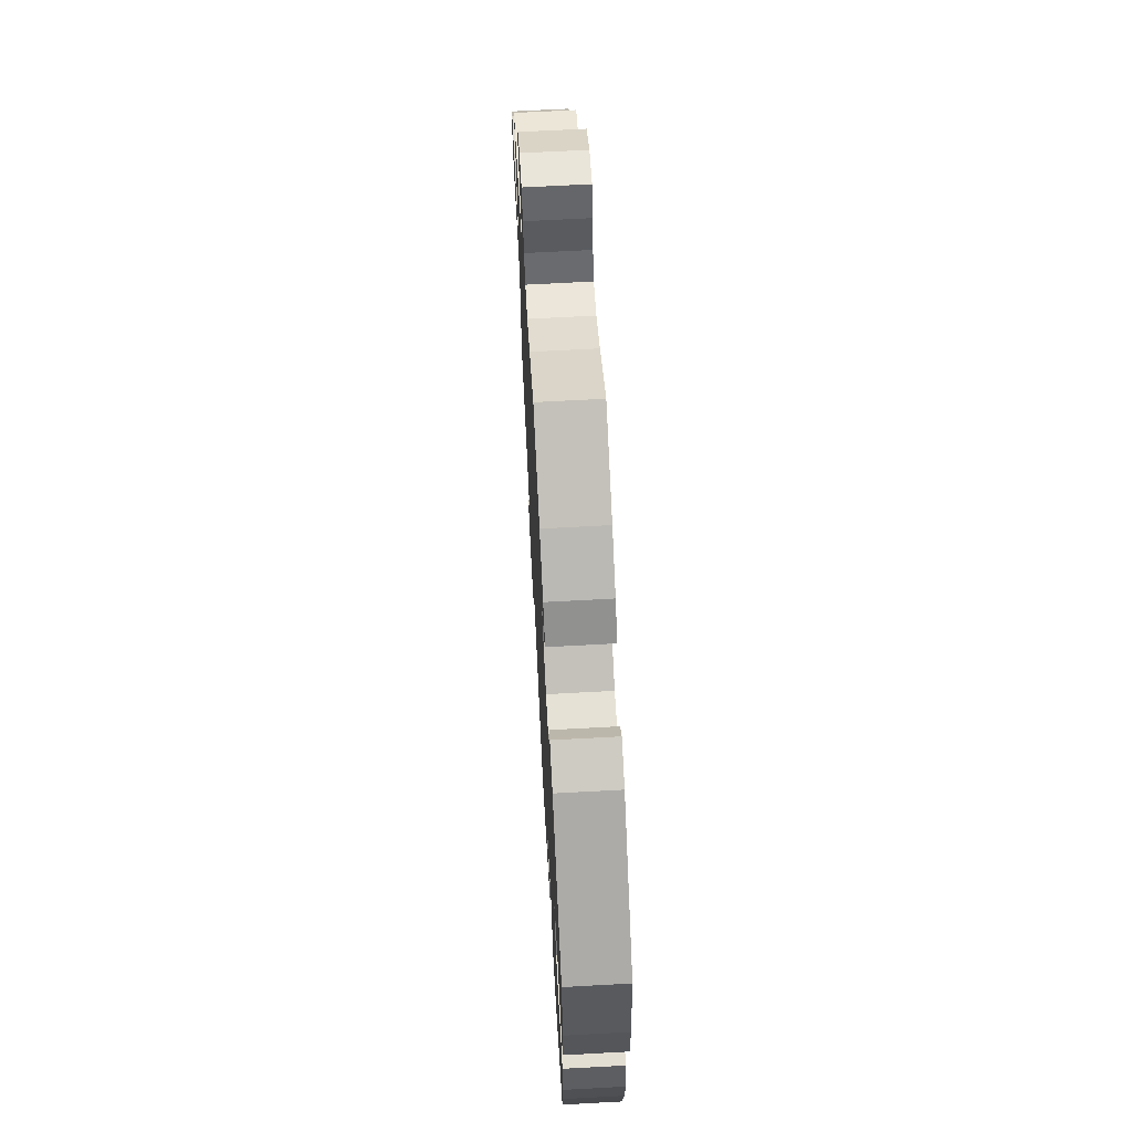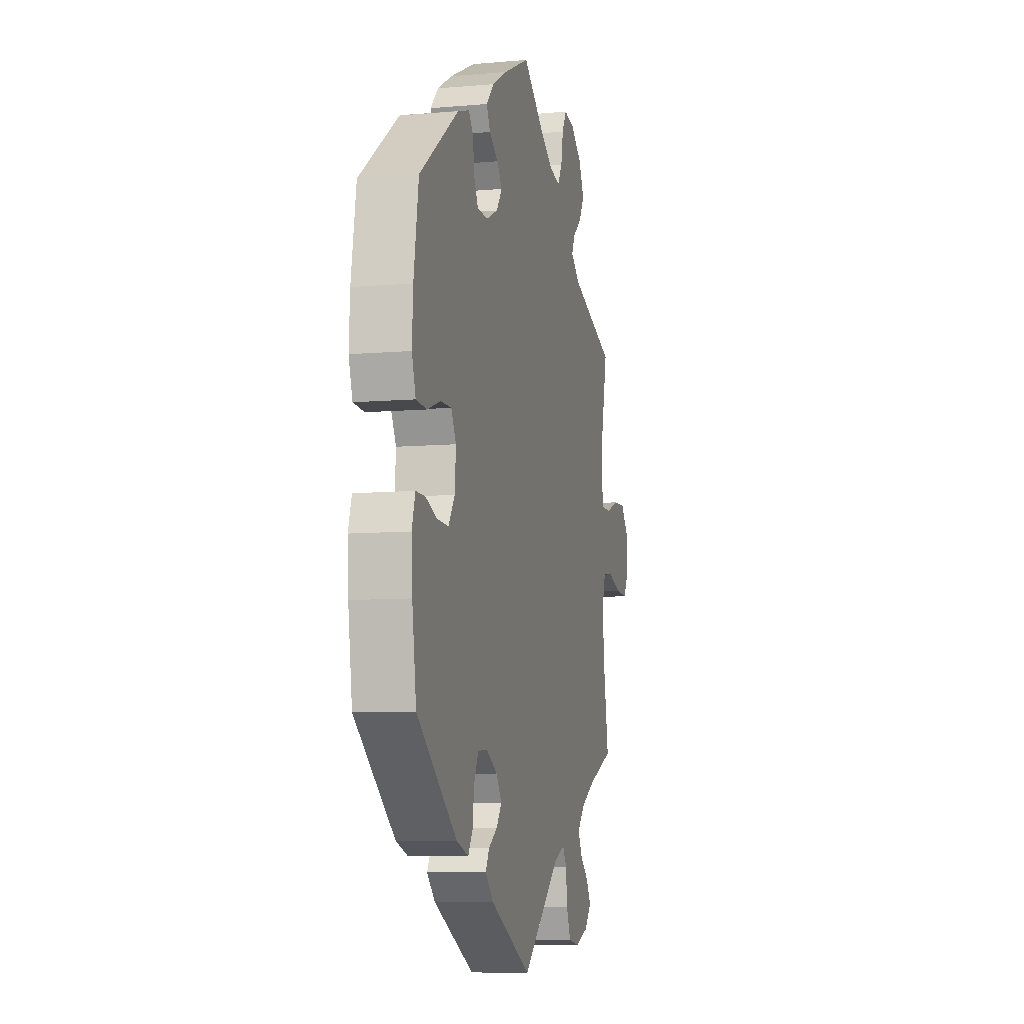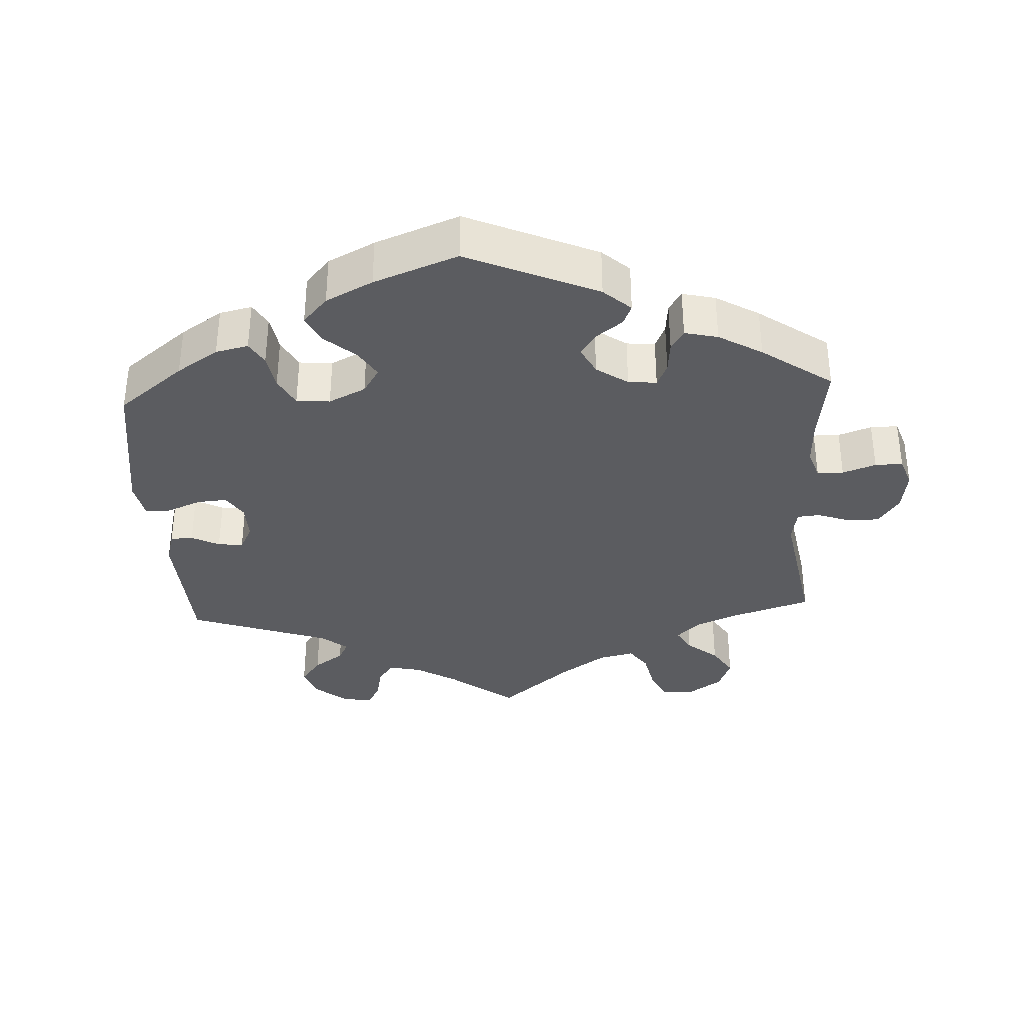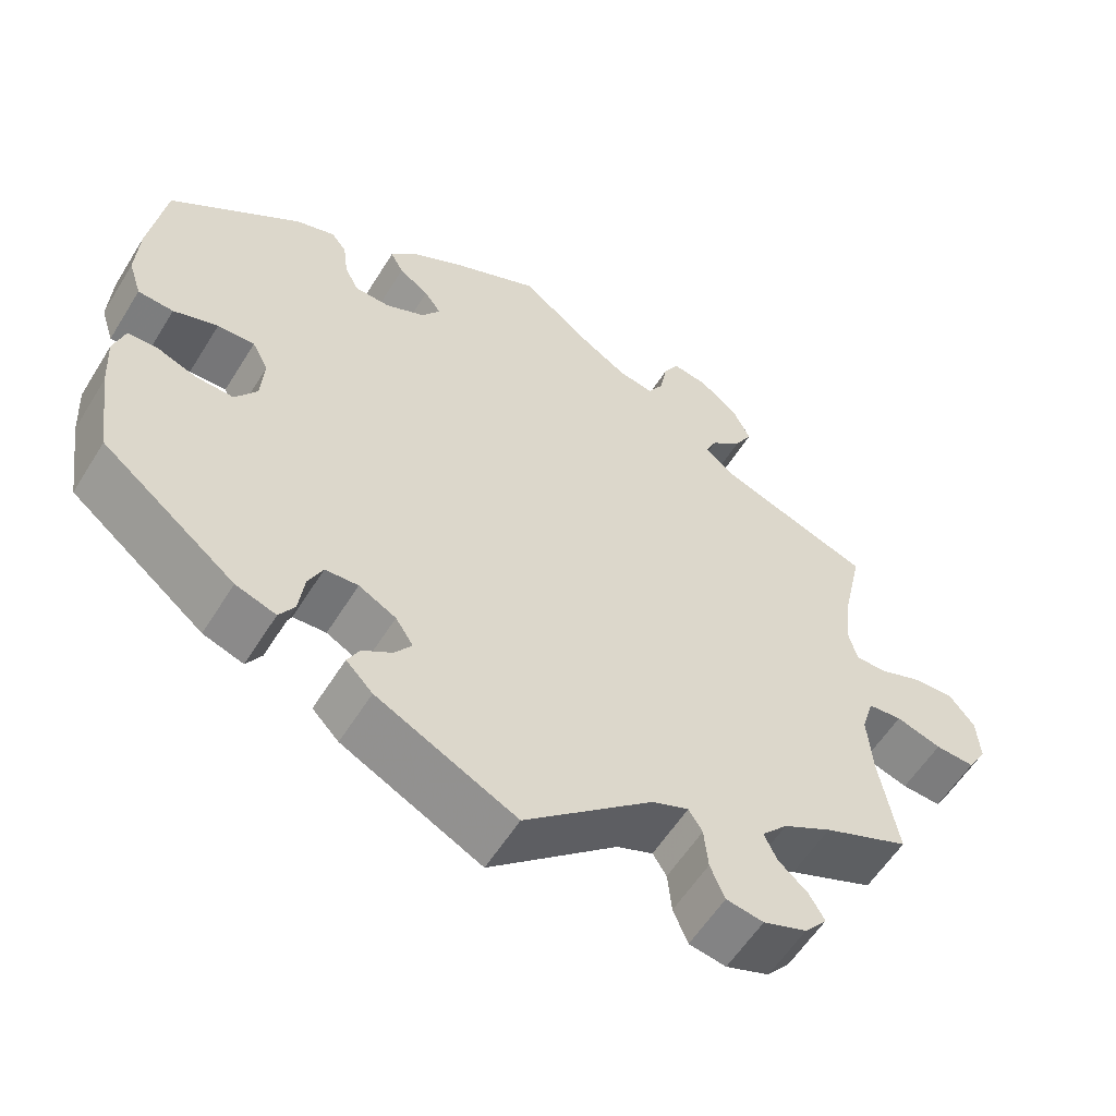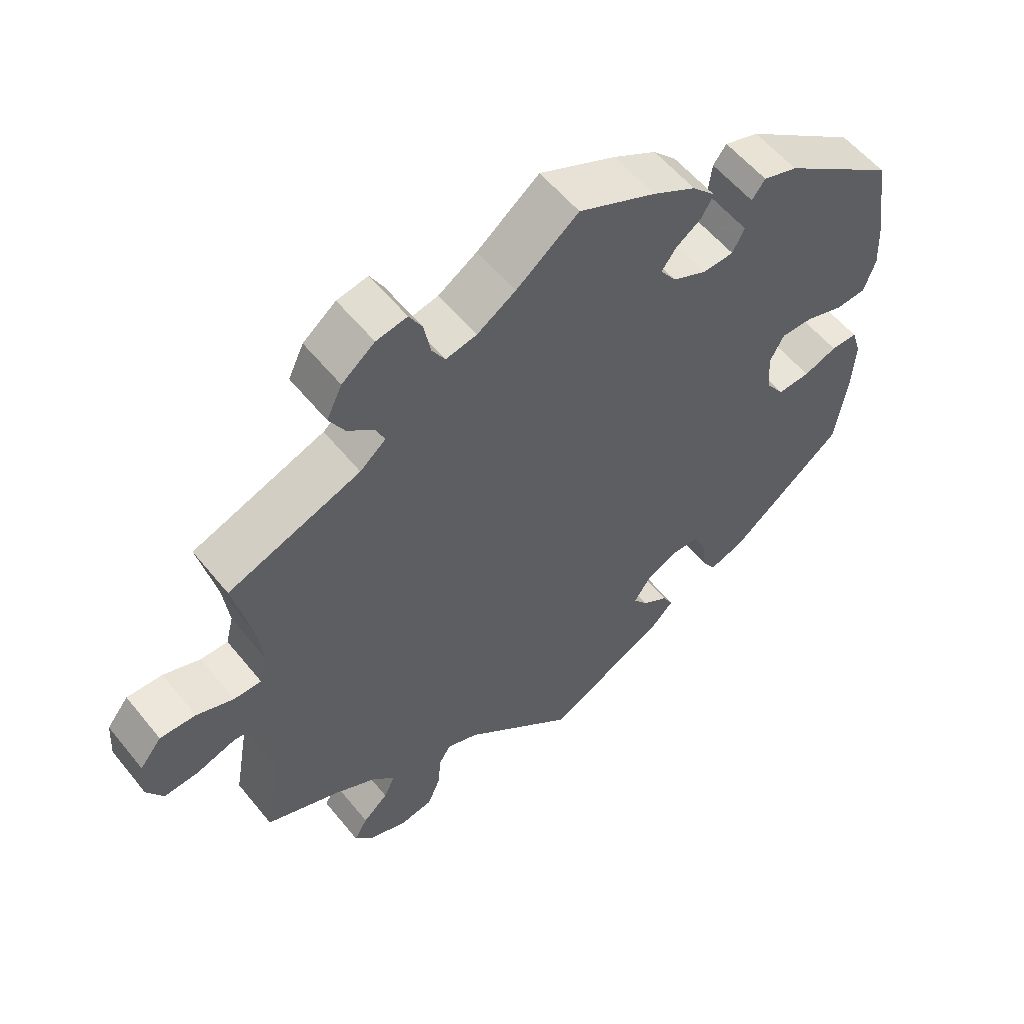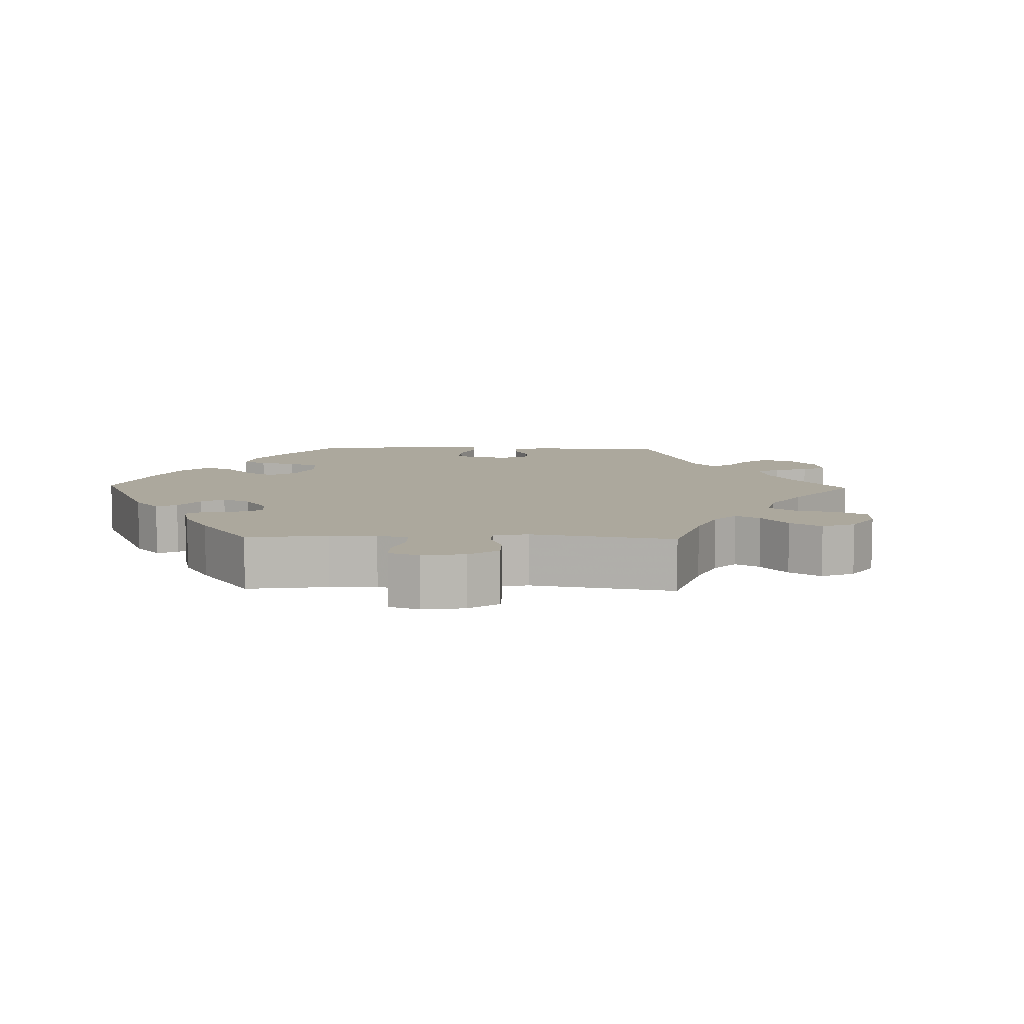
<metadata>
{"format":"obj","ext":"obj","renderer":"f3d","projection":"perspective","resolution":1024,"background":"white","views":[{"elev":67.6,"azim":-93.1,"up":"+Z"},{"elev":-8.1,"azim":-76.3,"up":"+Z"},{"elev":-34.8,"azim":-56.9,"up":"+Y"},{"elev":-57.4,"azim":-31.5,"up":"+Z"},{"elev":56.7,"azim":141.5,"up":"+Z"},{"elev":8.6,"azim":31.5,"up":"+Y"}]}
</metadata>
<code>
v -0.339 0.07 0.408
v -0.29 0.07 0.424
v -0.271 0.07 0.399
v -0.265 0.07 0.352
v -0.248 0.07 0.318
v -0.204 0.07 0.316
v -0.155 0.07 0.339
v -0.132 0.07 0.372
v -0.153 0.07 0.401
v -0.19 0.07 0.427
v -0.206 0.07 0.457
v -0.173 0.07 0.492
v -0.111 0.07 0.527
v -0.001 0.07 0.578
v 0.088 0.07 0.509
v 0.143 0.07 0.474
v 0.187 0.07 0.465
v 0.206 0.07 0.497
v 0.215 0.07 0.546
v 0.234 0.07 0.58
v 0.278 0.07 0.572
v 0.325 0.07 0.535
v 0.347 0.07 0.489
v 0.325 0.07 0.45
v 0.287 0.07 0.418
v 0.274 0.07 0.389
v 0.311 0.07 0.358
v 0.5 0.07 0.289
v 0.475 0.07 0.175
v 0.467 0.07 0.107
v 0.478 0.07 0.064
v 0.517 0.07 0.064
v 0.57 0.07 0.084
v 0.621 0.07 0.086
v 0.652 0.07 0.047
v 0.656 0.07 -0.01
v 0.633 0.07 -0.049
v 0.584 0.07 -0.046
v 0.528 0.07 -0.028
v 0.486 0.07 -0.032
v 0.471 0.07 -0.081
v 0.477 0.07 -0.158
v 0.5 0.07 -0.289
v 0.394 0.07 -0.333
v 0.334 0.07 -0.366
v 0.302 0.07 -0.401
v 0.318 0.07 -0.435
v 0.354 0.07 -0.467
v 0.373 0.07 -0.5
v 0.345 0.07 -0.533
v 0.291 0.07 -0.553
v 0.245 0.07 -0.545
v 0.227 0.07 -0.502
v 0.222 0.07 -0.45
v 0.205 0.07 -0.423
v 0.16 0.07 -0.441
v 0.001 0.07 -0.578
v -0.172 0.07 -0.49
v -0.205 0.07 -0.456
v -0.19 0.07 -0.428
v -0.153 0.07 -0.404
v -0.132 0.07 -0.375
v -0.154 0.07 -0.341
v -0.2 0.07 -0.316
v -0.241 0.07 -0.318
v -0.259 0.07 -0.356
v -0.266 0.07 -0.408
v -0.285 0.07 -0.438
v -0.335 0.07 -0.421
v -0.501 0.07 -0.289
v -0.518 0.07 -0.172
v -0.522 0.07 -0.102
v -0.508 0.07 -0.057
v -0.47 0.07 -0.057
v -0.422 0.07 -0.075
v -0.375 0.07 -0.077
v -0.348 0.07 -0.038
v -0.344 0.07 0.02
v -0.364 0.07 0.058
v -0.41 0.07 0.057
v -0.465 0.07 0.038
v -0.509 0.07 0.041
v -0.525 0.07 0.09
v -0.521 0.07 0.164
v -0.501 0.07 0.289
v -0.339 0 0.408
v -0.29 0 0.424
v -0.271 0 0.399
v -0.265 0 0.352
v -0.248 0 0.318
v -0.204 0 0.316
v -0.155 0 0.339
v -0.132 0 0.372
v -0.153 0 0.401
v -0.19 0 0.427
v -0.206 0 0.457
v -0.173 0 0.492
v -0.111 0 0.527
v -0.001 0 0.578
v 0.088 0 0.509
v 0.143 0 0.474
v 0.187 0 0.465
v 0.206 0 0.497
v 0.215 0 0.546
v 0.234 0 0.58
v 0.278 0 0.572
v 0.325 0 0.535
v 0.347 0 0.489
v 0.325 0 0.45
v 0.287 0 0.418
v 0.274 0 0.389
v 0.311 0 0.358
v 0.5 0 0.289
v 0.475 0 0.175
v 0.467 0 0.107
v 0.478 0 0.064
v 0.517 0 0.064
v 0.57 0 0.084
v 0.621 0 0.086
v 0.652 0 0.047
v 0.656 0 -0.01
v 0.633 0 -0.049
v 0.584 0 -0.046
v 0.528 0 -0.028
v 0.486 0 -0.032
v 0.471 0 -0.081
v 0.477 0 -0.158
v 0.5 0 -0.289
v 0.394 0 -0.333
v 0.334 0 -0.366
v 0.302 0 -0.401
v 0.318 0 -0.435
v 0.354 0 -0.467
v 0.373 0 -0.5
v 0.345 0 -0.533
v 0.291 0 -0.553
v 0.245 0 -0.545
v 0.227 0 -0.502
v 0.222 0 -0.45
v 0.205 0 -0.423
v 0.16 0 -0.441
v 0.001 0 -0.578
v -0.172 0 -0.49
v -0.205 0 -0.456
v -0.19 0 -0.428
v -0.153 0 -0.404
v -0.132 0 -0.375
v -0.154 0 -0.341
v -0.2 0 -0.316
v -0.241 0 -0.318
v -0.259 0 -0.356
v -0.266 0 -0.408
v -0.285 0 -0.438
v -0.335 0 -0.421
v -0.501 0 -0.289
v -0.518 0 -0.172
v -0.522 0 -0.102
v -0.508 0 -0.057
v -0.47 0 -0.057
v -0.422 0 -0.075
v -0.375 0 -0.077
v -0.348 0 -0.038
v -0.344 0 0.02
v -0.364 0 0.058
v -0.41 0 0.057
v -0.465 0 0.038
v -0.509 0 0.041
v -0.525 0 0.09
v -0.521 0 0.164
v -0.501 0 0.289
f 80 81 82 83
f 79 80 83 84
f 72 73 74 75
f 72 75 76
f 71 72 76
f 70 71 76
f 69 70 76 77
f 66 67 68 69
f 65 66 69 77
f 58 59 60 61
f 56 57 58 61
f 55 56 61 62
f 51 52 53 54
f 51 54 55
f 50 51 55
f 47 48 49 50
f 46 47 50 55
f 45 46 55 62
f 42 43 44
f 41 42 44 45
f 40 41 45 62
f 36 37 38 39
f 36 39 40
f 35 36 40
f 32 33 34 35
f 31 32 35 40
f 30 31 40 62
f 27 28 29
f 26 27 29 30
f 22 23 24 25
f 22 25 26
f 21 22 26
f 18 19 20 21
f 17 18 21 26
f 16 17 26 30
f 12 13 14 15
f 9 10 11 12
f 8 9 12 15
f 7 8 15 16
f 1 2 3 4
f 1 4 5
f 79 84 85 1
f 64 65 77 78
f 63 64 78
f 6 7 16 30
f 5 6 30 62
f 62 63 78 79
f 1 5 62 79
f 168 167 166 165
f 169 168 165 164
f 160 159 158 157
f 161 160 157
f 161 157 156
f 161 156 155
f 162 161 155 154
f 154 153 152 151
f 162 154 151 150
f 146 145 144 143
f 146 143 142 141
f 147 146 141 140
f 139 138 137 136
f 140 139 136
f 140 136 135
f 135 134 133 132
f 140 135 132 131
f 147 140 131 130
f 129 128 127
f 130 129 127 126
f 147 130 126 125
f 124 123 122 121
f 125 124 121
f 125 121 120
f 120 119 118 117
f 125 120 117 116
f 147 125 116 115
f 114 113 112
f 115 114 112 111
f 110 109 108 107
f 111 110 107
f 111 107 106
f 106 105 104 103
f 111 106 103 102
f 115 111 102 101
f 100 99 98 97
f 97 96 95 94
f 100 97 94 93
f 101 100 93 92
f 89 88 87 86
f 90 89 86
f 86 170 169 164
f 163 162 150 149
f 163 149 148
f 115 101 92 91
f 147 115 91 90
f 164 163 148 147
f 164 147 90 86
f 1 86 87 2
f 2 87 88 3
f 3 88 89 4
f 4 89 90 5
f 5 90 91 6
f 6 91 92 7
f 7 92 93 8
f 8 93 94 9
f 9 94 95 10
f 10 95 96 11
f 11 96 97 12
f 12 97 98 13
f 13 98 99 14
f 14 99 100 15
f 15 100 101 16
f 16 101 102 17
f 17 102 103 18
f 18 103 104 19
f 19 104 105 20
f 20 105 106 21
f 21 106 107 22
f 22 107 108 23
f 23 108 109 24
f 24 109 110 25
f 25 110 111 26
f 26 111 112 27
f 27 112 113 28
f 28 113 114 29
f 29 114 115 30
f 30 115 116 31
f 31 116 117 32
f 32 117 118 33
f 33 118 119 34
f 34 119 120 35
f 35 120 121 36
f 36 121 122 37
f 37 122 123 38
f 38 123 124 39
f 39 124 125 40
f 40 125 126 41
f 41 126 127 42
f 42 127 128 43
f 43 128 129 44
f 44 129 130 45
f 45 130 131 46
f 46 131 132 47
f 47 132 133 48
f 48 133 134 49
f 49 134 135 50
f 50 135 136 51
f 51 136 137 52
f 52 137 138 53
f 53 138 139 54
f 54 139 140 55
f 55 140 141 56
f 56 141 142 57
f 57 142 143 58
f 58 143 144 59
f 59 144 145 60
f 60 145 146 61
f 61 146 147 62
f 62 147 148 63
f 63 148 149 64
f 64 149 150 65
f 65 150 151 66
f 66 151 152 67
f 67 152 153 68
f 68 153 154 69
f 69 154 155 70
f 70 155 156 71
f 71 156 157 72
f 72 157 158 73
f 73 158 159 74
f 74 159 160 75
f 75 160 161 76
f 76 161 162 77
f 77 162 163 78
f 78 163 164 79
f 79 164 165 80
f 80 165 166 81
f 81 166 167 82
f 82 167 168 83
f 83 168 169 84
f 84 169 170 85
f 85 170 86 1

</code>
